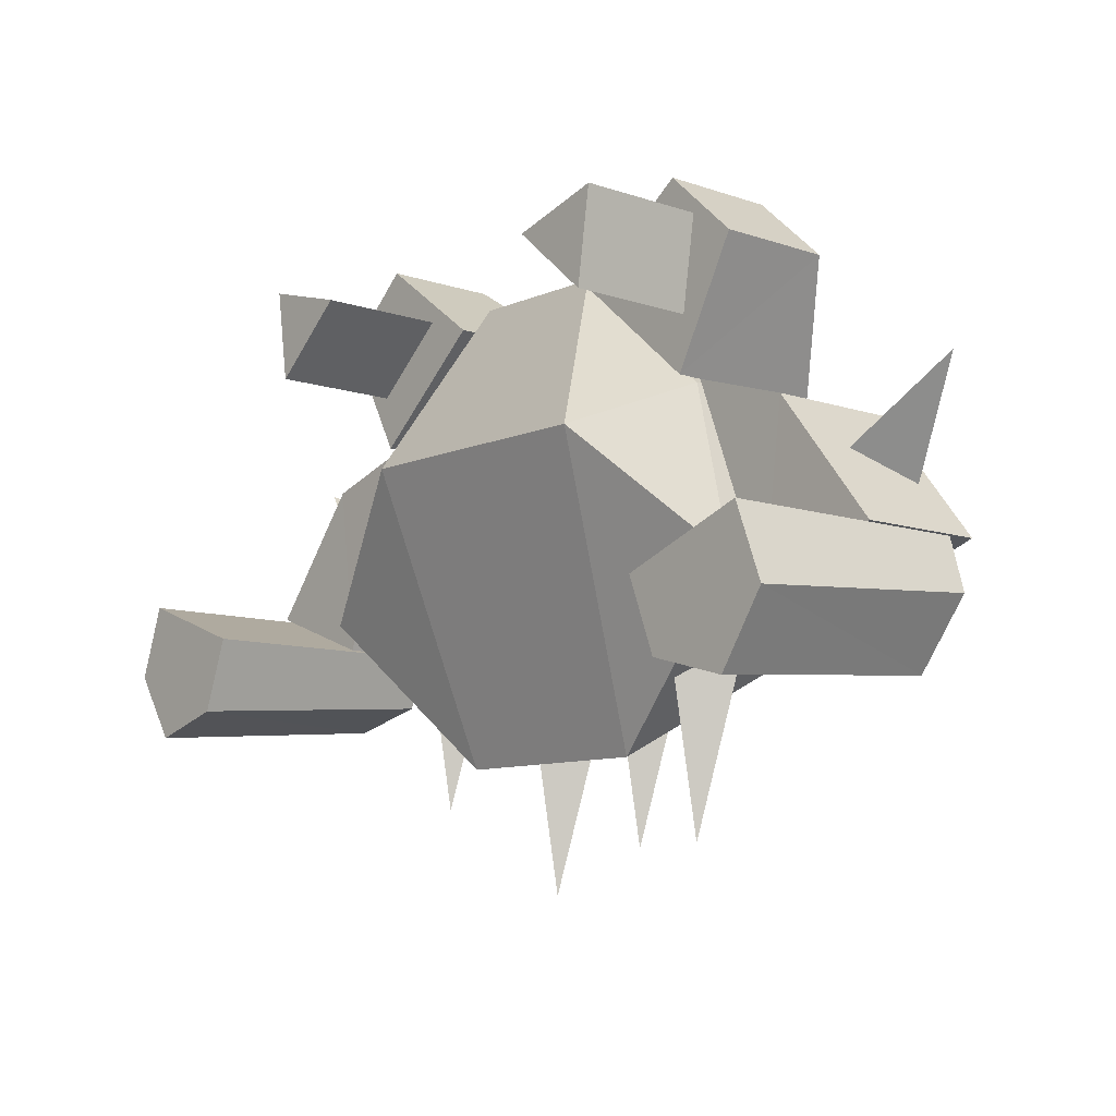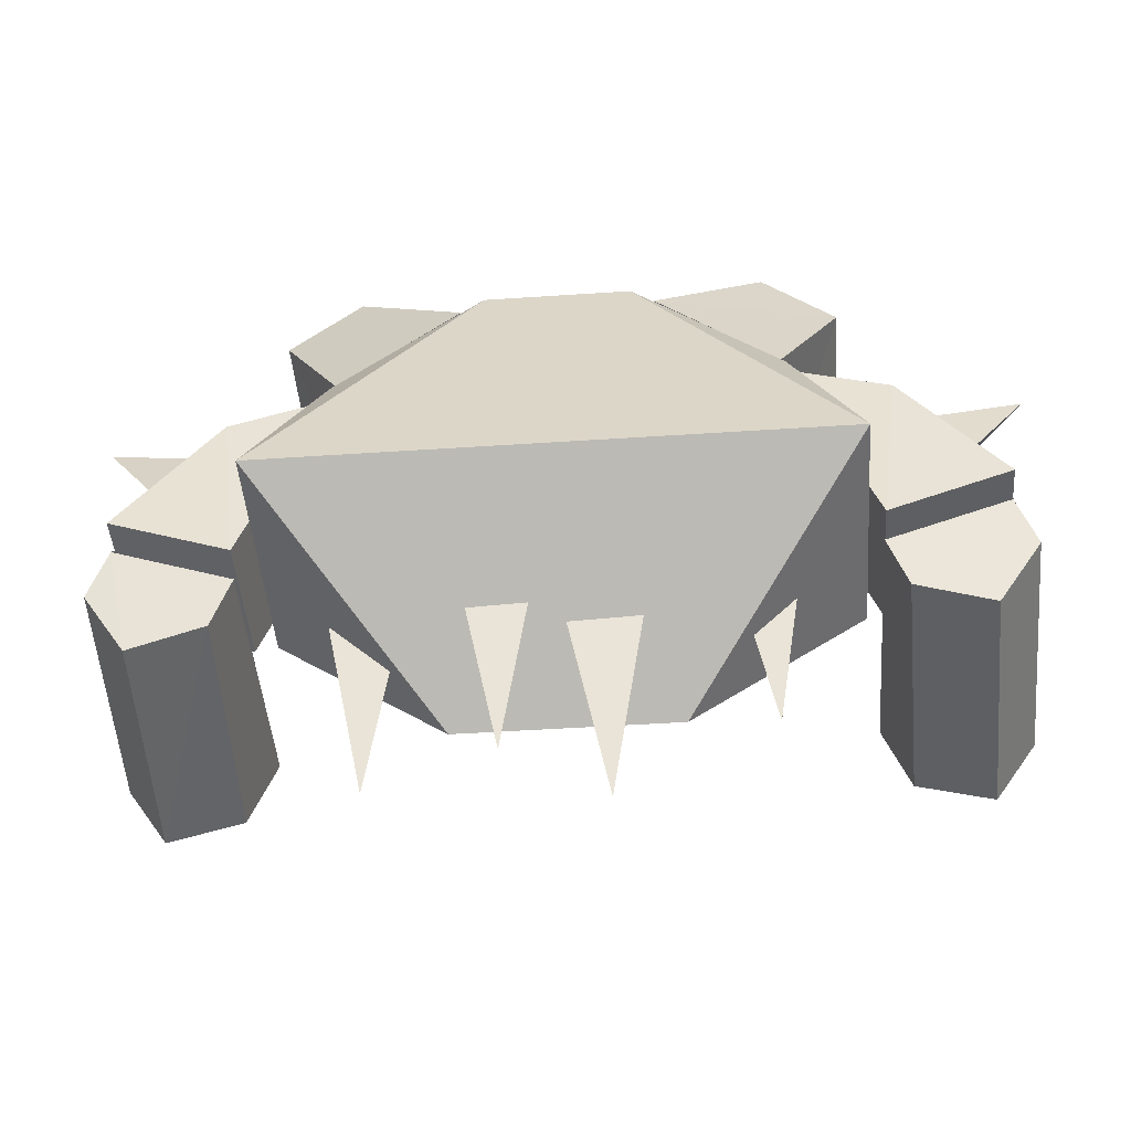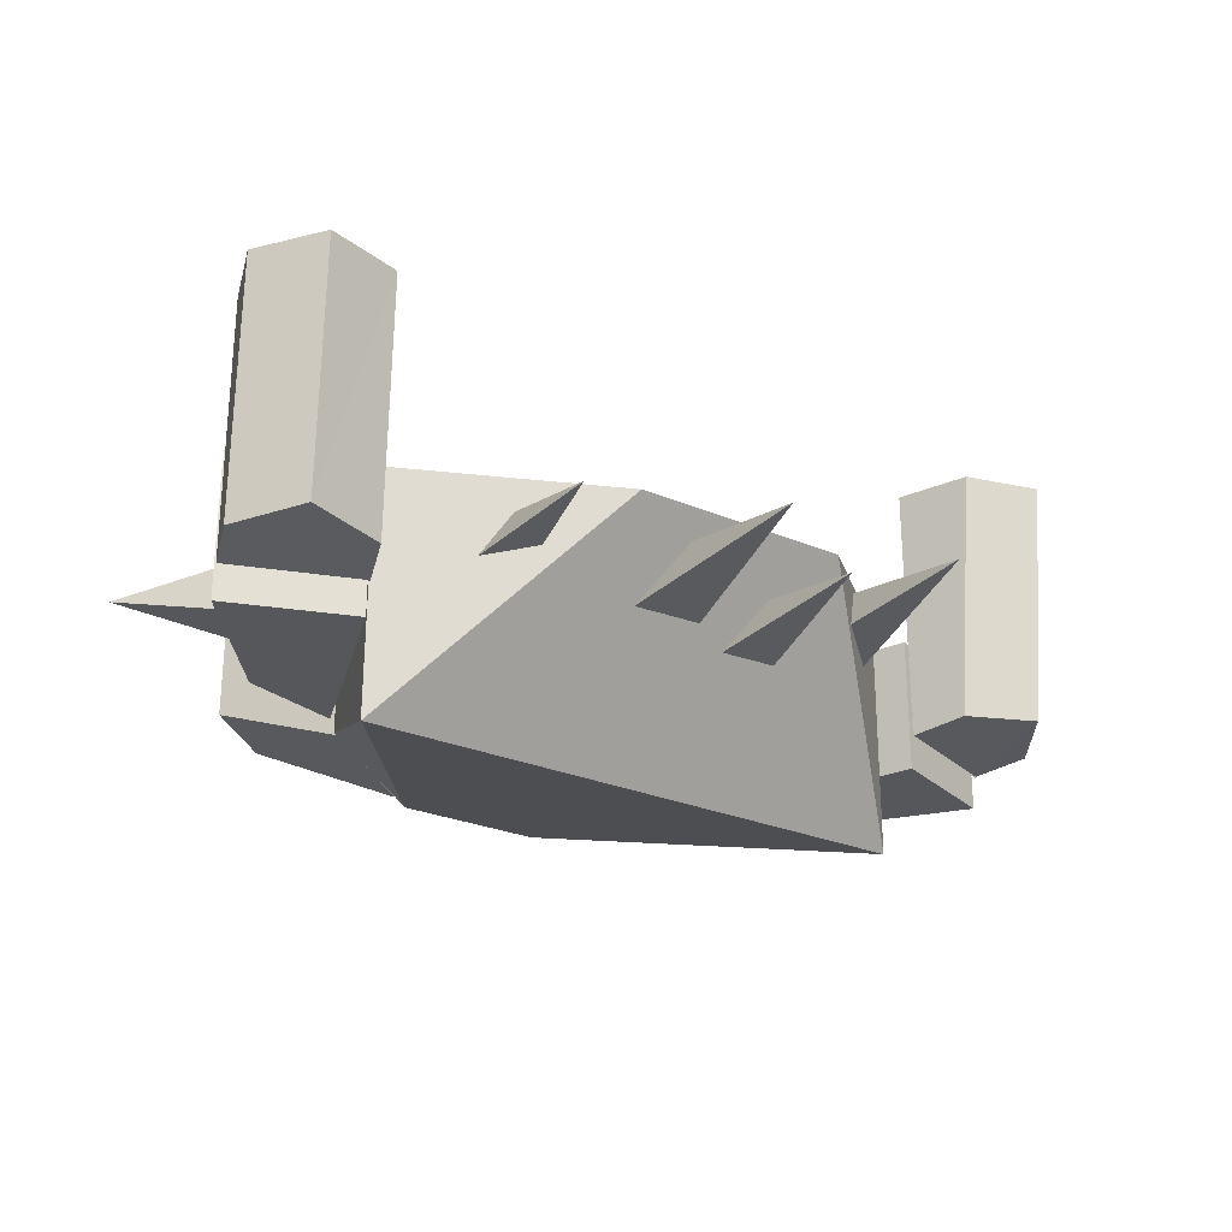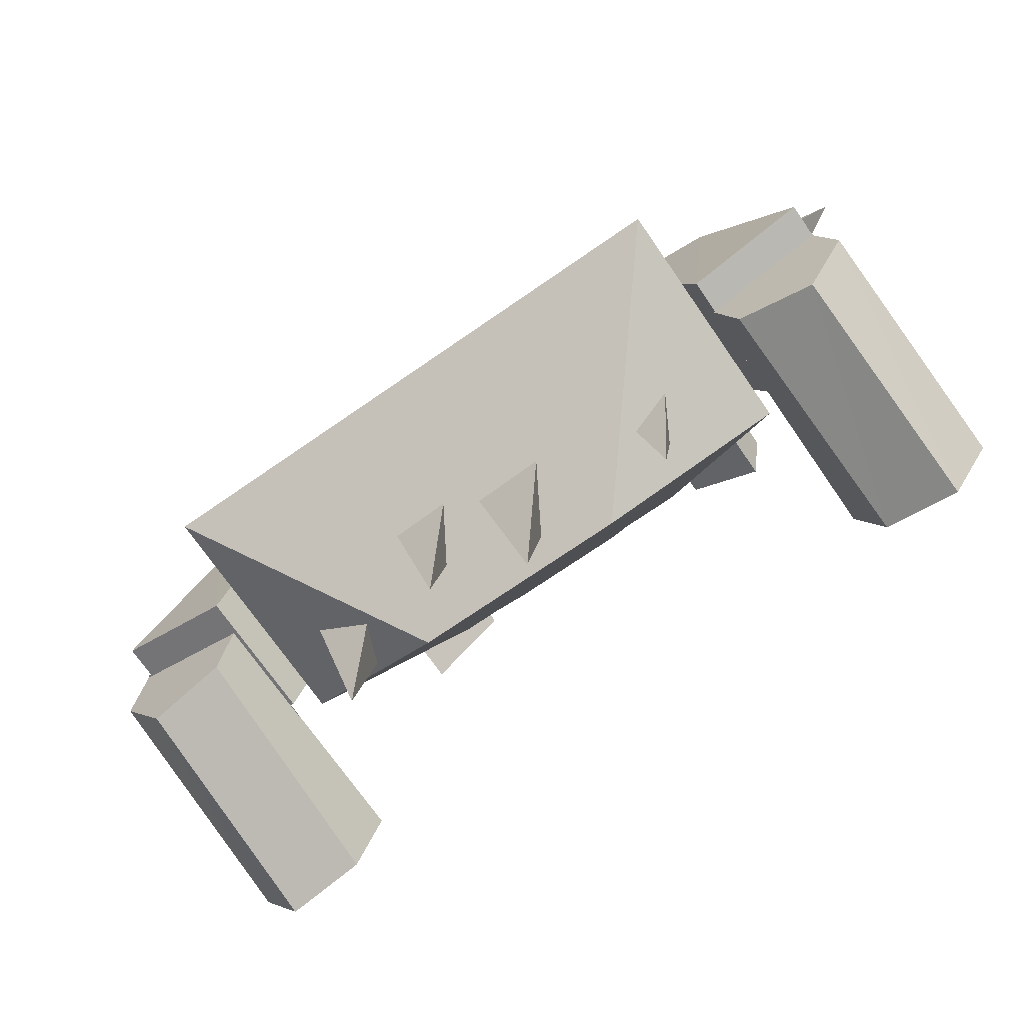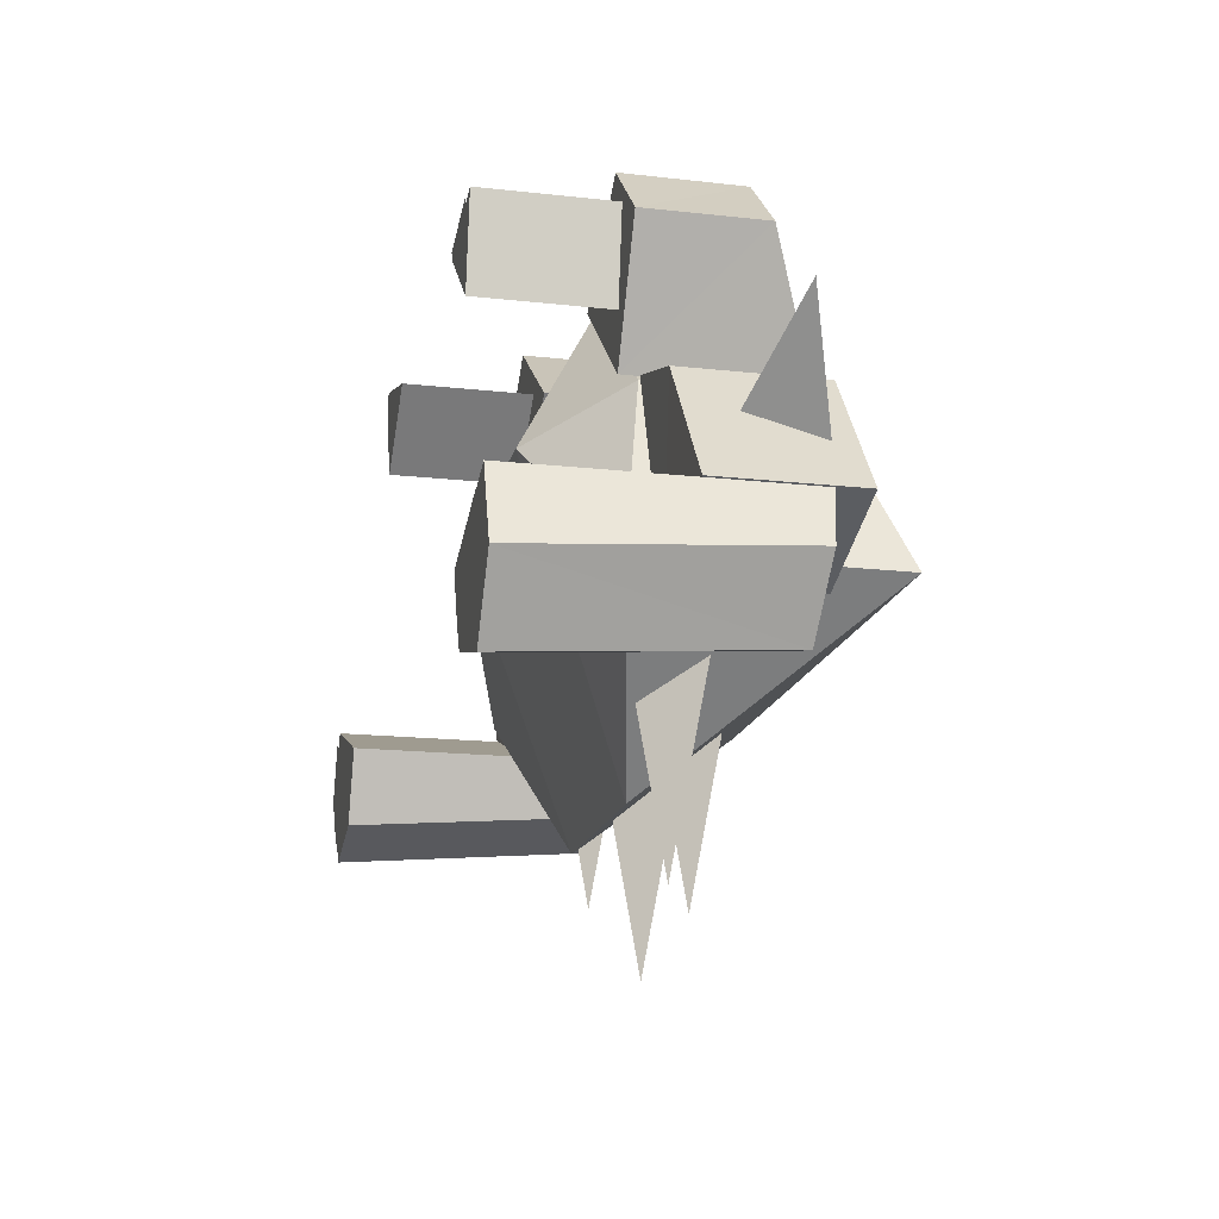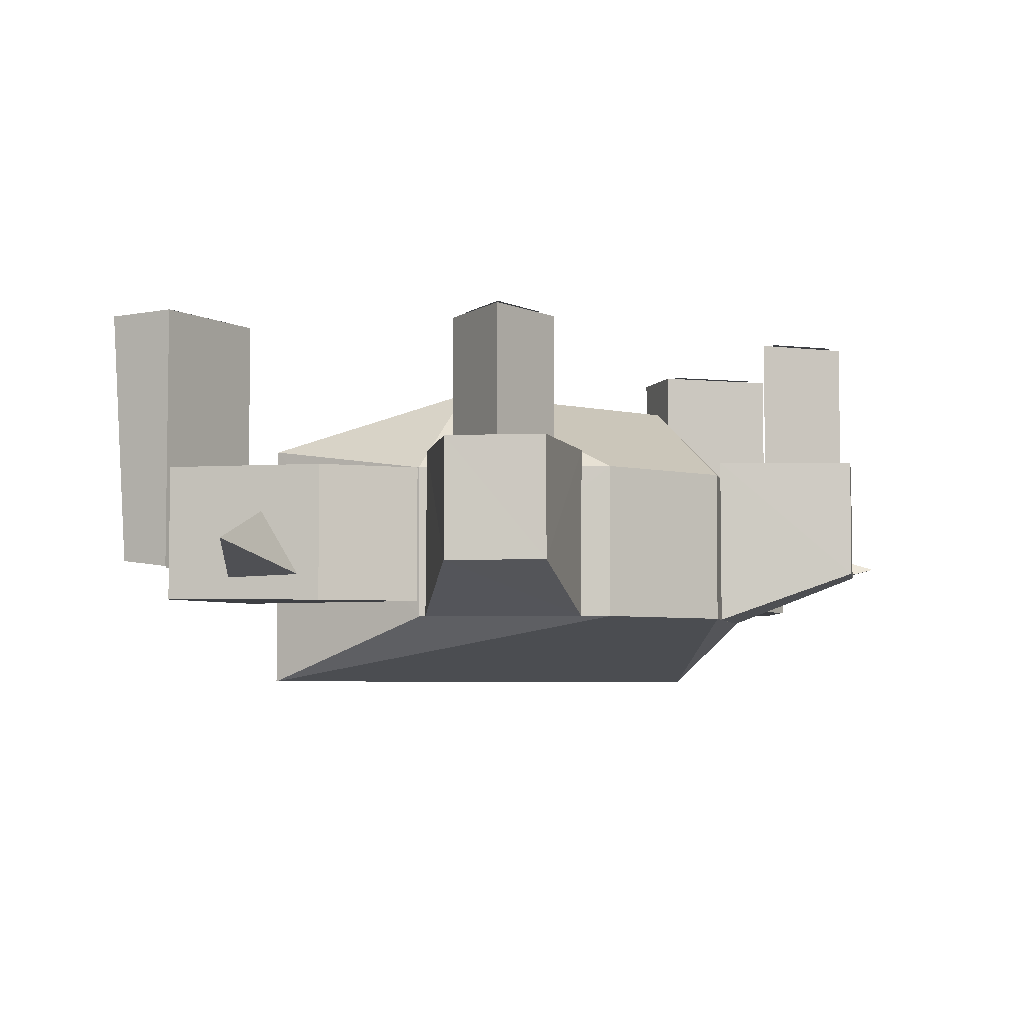
<metadata>
{"format":"obj","ext":"obj","renderer":"f3d","projection":"perspective","resolution":1024,"background":"white","views":[{"elev":-9.4,"azim":48.5,"up":"+Y"},{"elev":-45.9,"azim":-175.6,"up":"+Y"},{"elev":-26.0,"azim":-34.3,"up":"+Z"},{"elev":-71.9,"azim":-145.3,"up":"+Y"},{"elev":-16.8,"azim":77.2,"up":"+Y"},{"elev":-4.9,"azim":142.8,"up":"+Z"}]}
</metadata>
<code>
o Level_27_Boss
v -12.66 -1.281 -6.754
v -12.65 -1.397 4.081
v -4.841 -8.434 2.24
v -8.507 -9.987 0.741
v -8.505 -5.116 1.615
v -7.667 -5.859 0.122
v -9.517 -4.183 -0.175
v 4.818 -8.434 2.24
v 12.62 -1.281 -6.754
v 2.452 -12.01 -0.73
v 2.454 -6.814 0.204
v 3.825 -5.268 -1.74
v 12.66 -1.26 4.081
v 1.27 -5.22 -1.801
v -3.277 12.01 2.908
v -9.809 6.33 2.908
v -3.277 11.99 -3.84
v -9.809 6.426 -3.84
v -6.072 4.68 6.754
v 9.786 6.426 -3.84
v 3.255 11.99 -3.84
v 6.049 4.68 6.754
v 9.786 6.33 2.908
v 3.255 12.01 2.908
v -2.609 -5.117 3.473
v -5.281 -0.488 5.067
v -2.609 4.142 6.661
v 2.737 4.142 6.661
v 5.41 -0.488 5.067
v 2.737 -5.117 3.473
v 7.087 -6.356 0.583
v 8.071 -12.01 1.476
v 9.712 -3.952 0.268
v 8.074 -5.454 2.653
v -3.312 -5.694 -1.205
v -1.876 -13.95 0.097
v -0.2084 -5.753 -1.13
v -2.401 -6.919 0.336
v -1.874 -7.631 1.231
v -6.471 11.98 9.376
v -10.45 13.12 9.376
v -10.45 13.12 3.652
v -6.471 11.98 3.658
v -9.839 9.028 9.376
v -9.839 9.028 3.658
v -9.209 14.91 -1.663
v -9.232 14.92 3.627
v -12.41 11.98 3.627
v -12.42 11.98 -1.663
v -9.546 6.6 3.627
v -4.302 11.18 -3.841
v -9.592 6.561 -3.841
v -4.276 11.2 3.627
v -7.136 11.93 9.491
v -9.722 9.663 9.491
v -10.27 12.89 9.491
v 10.42 13.12 3.652
v 10.42 13.12 9.376
v 6.44 11.98 9.376
v 6.44 11.98 3.658
v 9.808 9.028 3.658
v 9.808 9.028 9.376
v 12.38 11.98 3.627
v 9.201 14.92 3.627
v 9.178 14.91 -1.663
v 9.515 6.6 3.627
v 12.39 11.98 -1.663
v 4.27 11.18 -3.841
v 9.56 6.561 -3.841
v 4.245 11.2 3.627
v 10.23 12.89 9.491
v 9.691 9.663 9.491
v 7.105 11.93 9.491
v 14.91 4.315 -2.013
v 15.99 2.948 0.828
v 16.94 1.743 -2.116
v 13.35 -2.56 2.923
v 14.3 5.097 2.88
v 18.73 -0.521 2.923
v 9.939 6.451 2.88
v 9.939 6.451 -3.152
v 14.3 5.097 -3.152
v 18.73 -0.521 -3.075
v 19.96 6.391 -0.73
v 13.35 -2.56 -3.075
v 18.09 -6.782 10.17
v 20.05 -3.8 10.17
v 17.77 -5.928 -1.001
v 18.81 -0.682 -1.571
v 18.81 -0.682 -1.647
v 13.43 -2.721 -1.647
v 13.43 -2.721 -1.563
v 13.43 -2.721 3.552
v 13.46 -2.708 3.552
v 13.46 -2.708 -1.563
v 18.81 -0.682 3.552
v 13.45 -2.675 -1.568
v 13.45 -2.675 10.17
v 14.65 -5.844 10.17
v 14.34 -5.005 -1.257
v 19.73 -2.961 -1.257
v 18.85 -0.627 -1.568
v 18.85 -0.627 10.17
v 17.81 -6.081 10.32
v 15.17 -5.361 10.32
v 14.24 -2.927 10.32
v 18.39 -1.355 10.32
v 19.31 -3.791 10.32
v -14.96 4.339 -1.998
v -16.95 1.772 -2.108
v -16.02 2.978 0.814
v -18.64 -0.398 2.923
v -14.25 5.259 2.88
v -13.24 -2.389 2.923
v -14.25 5.259 -3.152
v -9.903 6.651 -3.152
v -9.903 6.651 2.88
v -18.64 -0.398 -3.075
v -19.95 6.391 -0.73
v -13.24 -2.389 -3.075
v -17.77 -6.64 10.17
v -14.34 -5.657 10.17
v -17.46 -5.781 -1.001
v -13.25 -2.484 -1.571
v -13.25 -2.484 -1.647
v -18.65 -0.516 -1.647
v -18.65 -0.516 -1.563
v -18.65 -0.516 3.552
v -18.62 -0.528 3.552
v -18.62 -0.528 -1.563
v -13.25 -2.484 3.552
v -18.61 -0.495 -1.568
v -18.61 -0.495 10.17
v -19.76 -3.684 10.17
v -19.46 -2.84 -1.257
v -14.03 -4.813 -1.257
v -13.18 -2.472 -1.568
v -13.18 -2.472 10.17
v -17.53 -5.923 10.32
v -19.06 -3.653 10.32
v -18.17 -1.205 10.32
v -14 -2.723 10.32
v -14.89 -5.169 10.32
f 108 107 106 105 104
f 143 142 141 140 139
f 6 5 4
f 6 4 7
f 12 11 10
f 12 10 14
f 10 11 14
f 4 5 7
f 33 32 31
f 32 34 31
f 33 34 32
f 37 36 35
f 35 36 39 38
f 37 39 36
f 43 42 41 40
f 42 45 44 41
f 45 43 40 44
f 41 44 40
f 60 59 58 57
f 57 58 62 61
f 61 62 59 60
f 59 62 58
f 74 75 84
f 84 75 76
f 74 84 76
f 111 109 119
f 111 119 110
f 110 119 109
f 3 2 1
f 9 8 3 1
f 9 13 8
f 17 16 15
f 1 18 17
f 3 19 2
f 9 21 20
f 23 22 13
f 23 24 22
f 13 22 8
f 17 18 16
f 19 15 16
f 16 2 19
f 20 24 23
f 20 21 24
f 13 20 23
f 13 9 20
f 8 22 19 3
f 24 21 17 15
f 1 2 16 18
f 22 24 15 19
f 21 9 1 17
f 48 47 46
f 50 48 49
f 49 46 51
f 50 49 52
f 49 51 52
f 48 46 49
f 53 47 48 50
f 53 51 46
f 53 46 47
f 51 53 50 52
f 65 64 63
f 67 63 66
f 68 65 67
f 69 67 66
f 69 68 67
f 67 65 63
f 70 66 63 64
f 65 68 70
f 64 65 70
f 68 69 66 70
f 76 75 74
f 79 78 77
f 78 82 81 80
f 78 80 77
f 79 83 82 78
f 82 83 85
f 81 82 85
f 80 81 85 77
f 77 85 83 79
f 88 87 86
f 92 91 90 89
f 92 95 94 93
f 95 89 96 94
f 100 99 98 97 95
f 102 101 88
f 102 88 100 95 97
f 88 101 87
f 100 88 86
f 100 86 99
f 87 103 98 99 86
f 97 98 103 102
f 102 103 87 101
f 111 110 109
f 114 113 112
f 113 117 116 115
f 114 117 113
f 112 113 115 118
f 120 118 115
f 120 115 116
f 117 114 120 116
f 114 112 118 120
f 123 122 121
f 127 126 125 124
f 127 130 129 128
f 130 124 131 129
f 135 134 133 132 130
f 137 136 123
f 137 123 135 130 132
f 123 136 122
f 135 123 121
f 135 121 134
f 122 138 133 134 121
f 132 133 138 137
f 137 138 122 136
f 30 29 28 27 26 25
f 56 55 54
f 73 72 71

</code>
